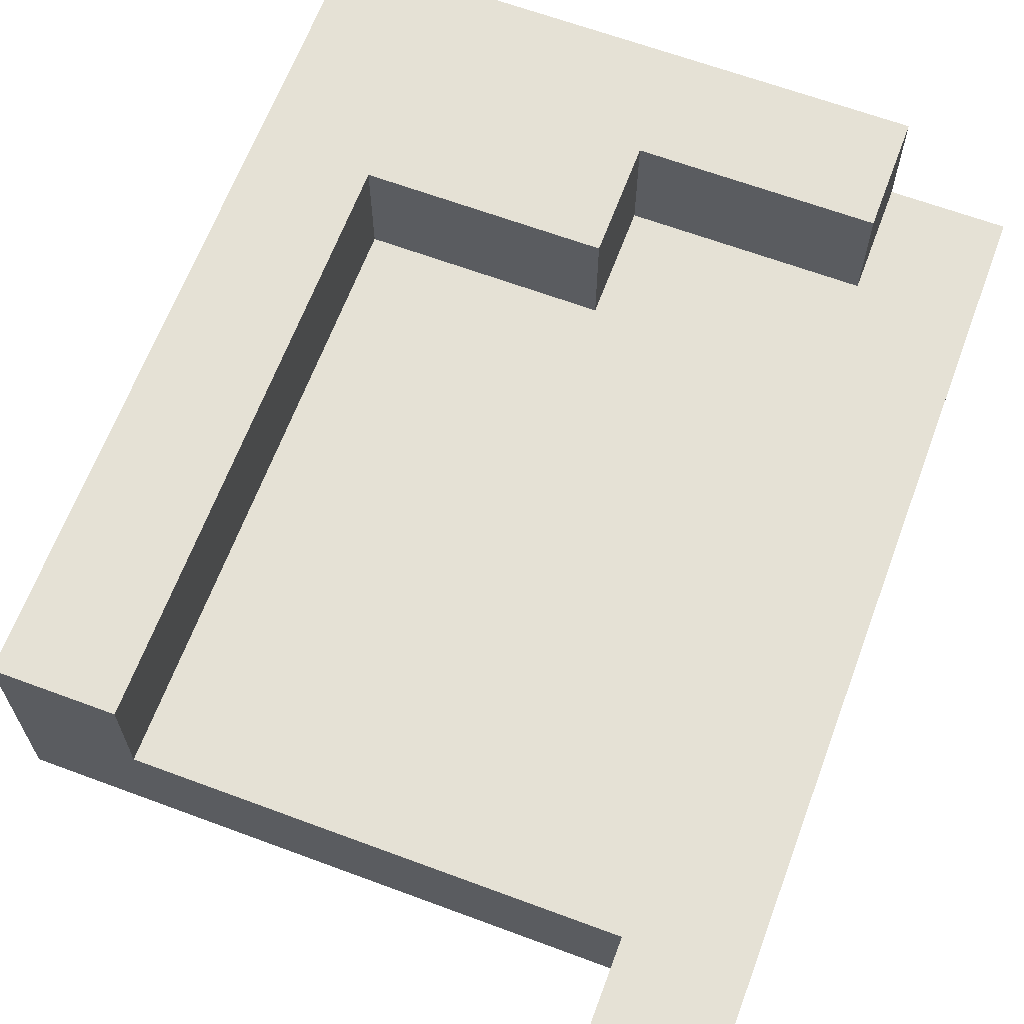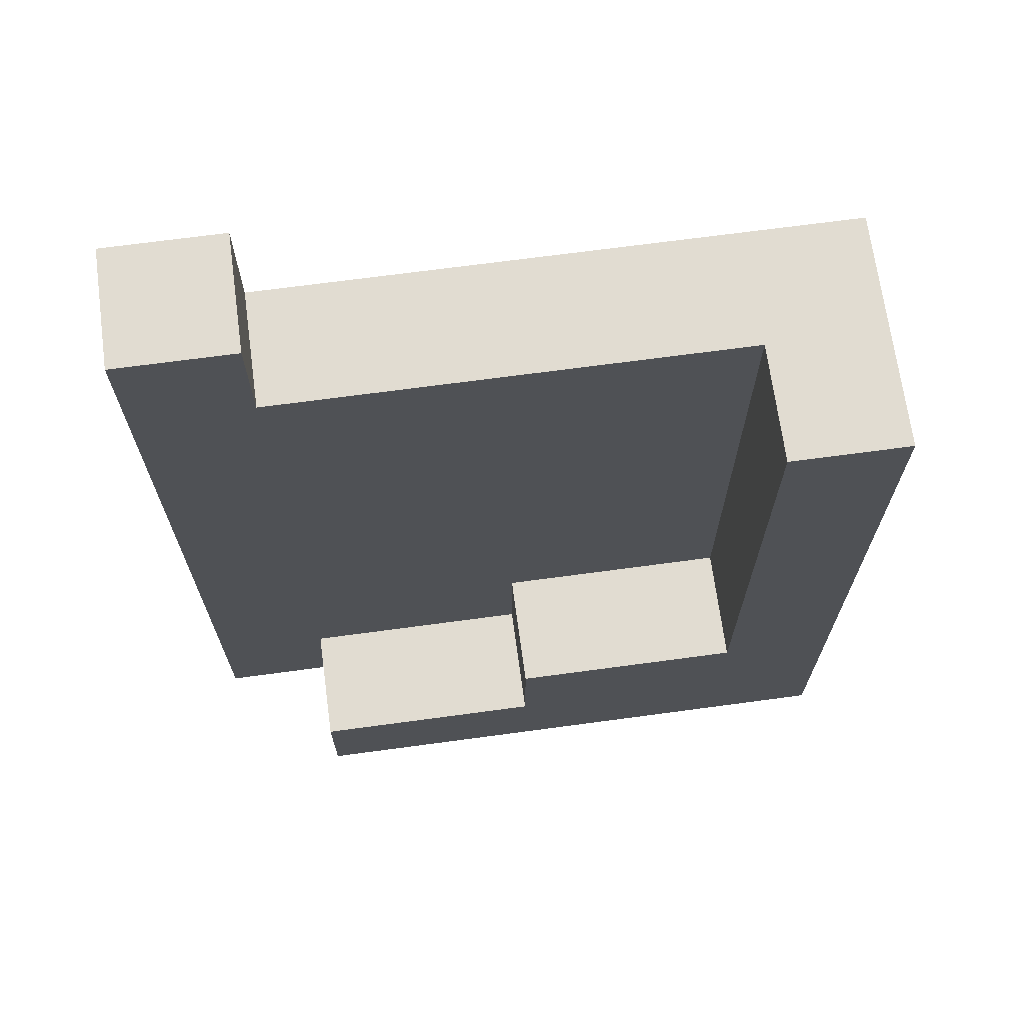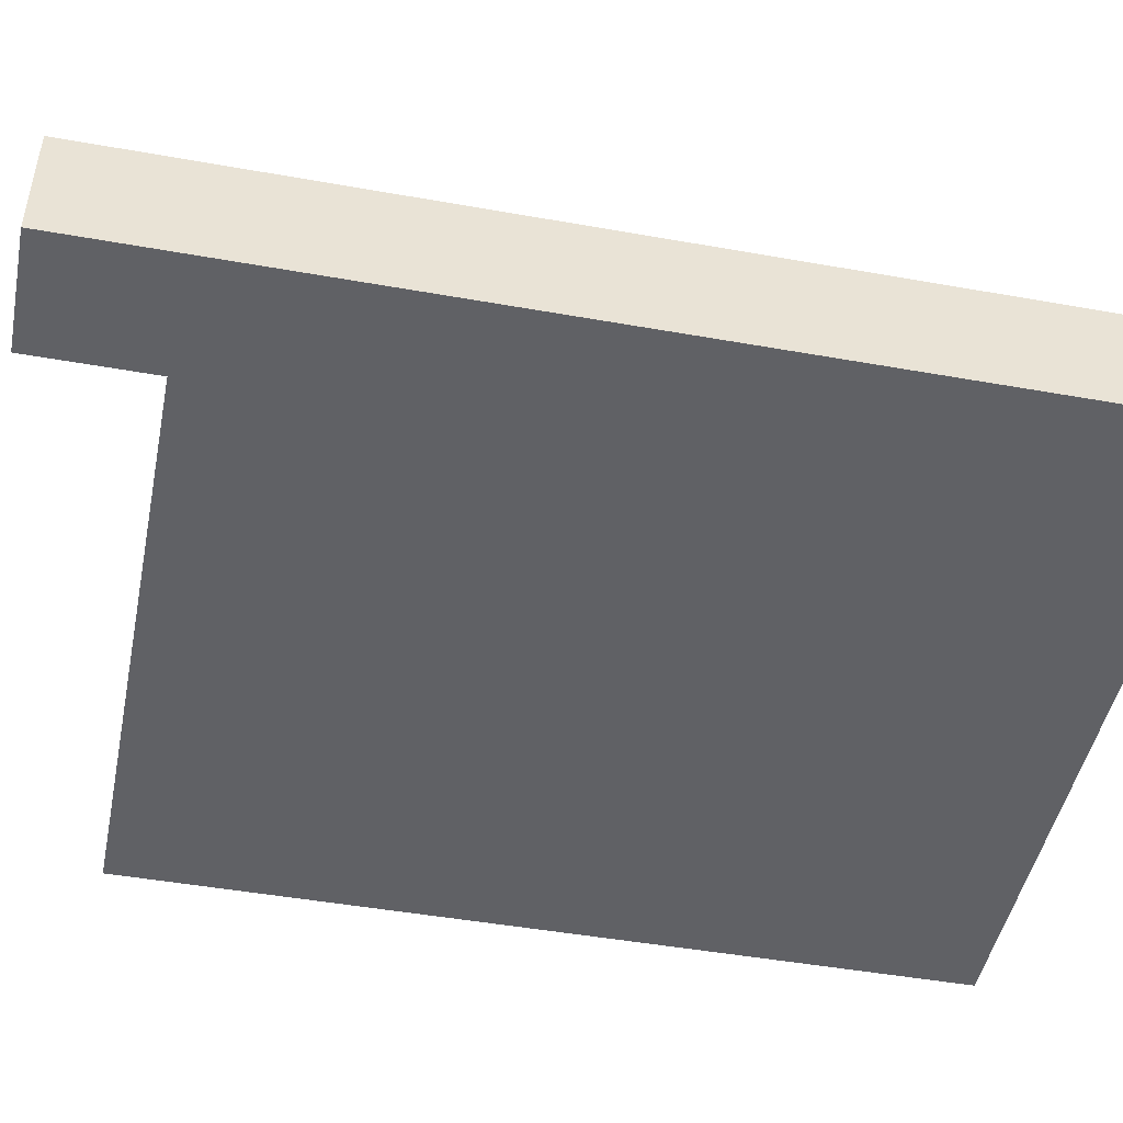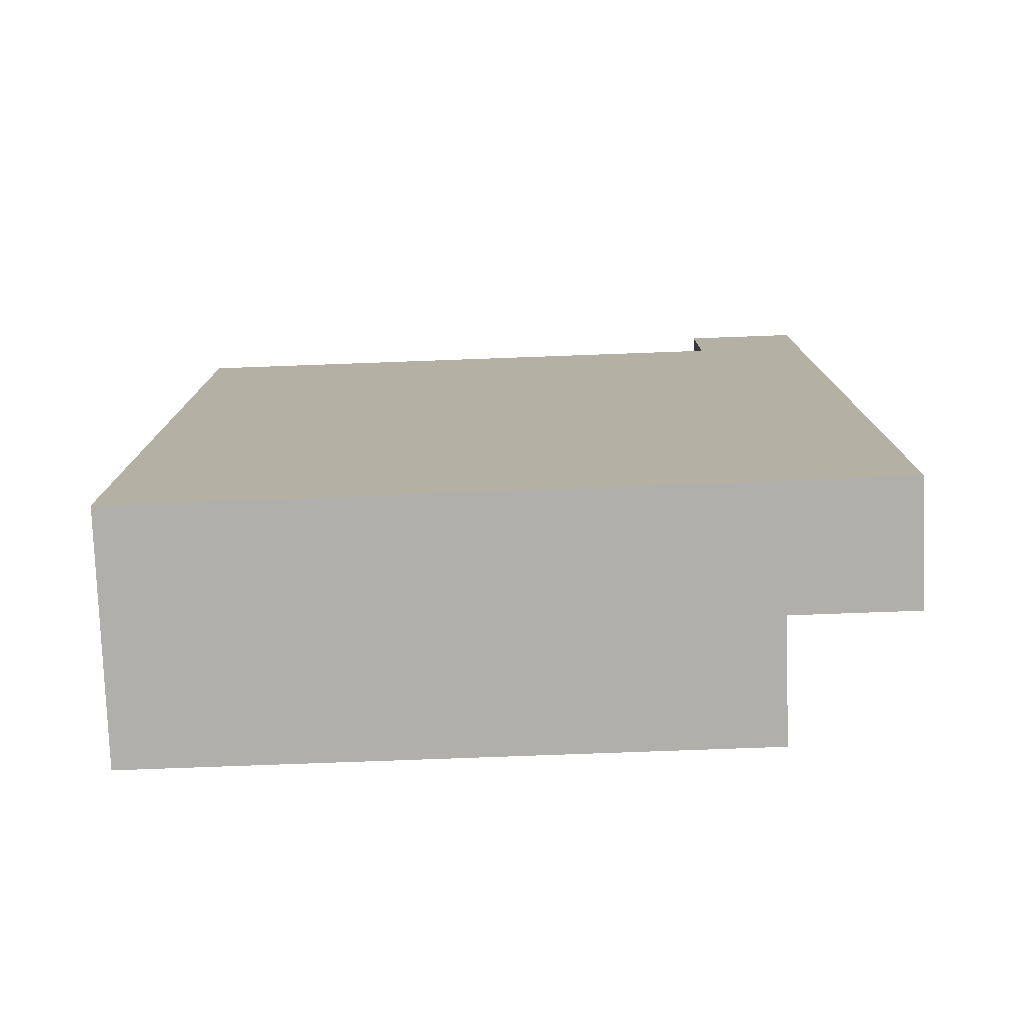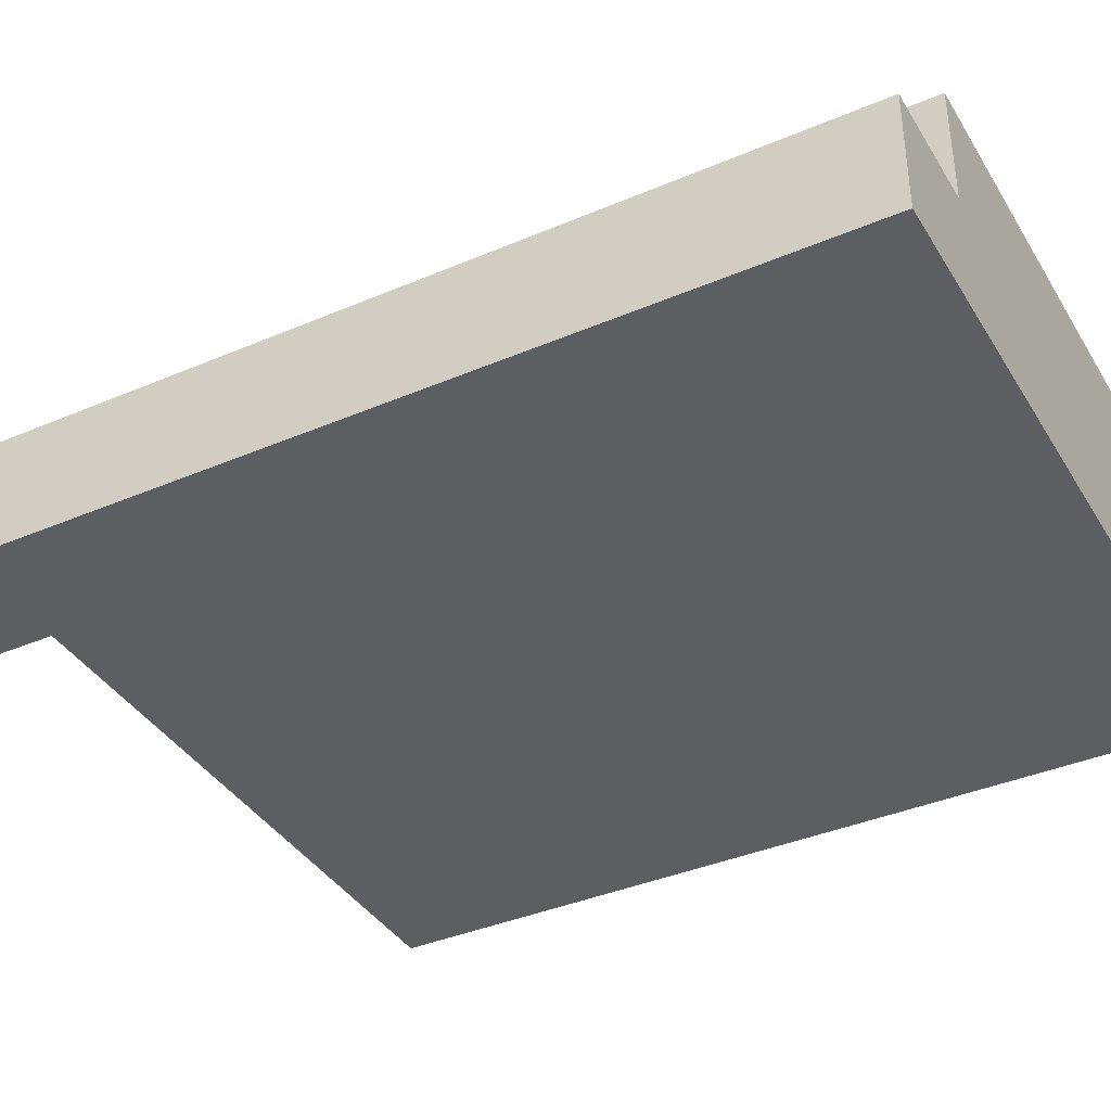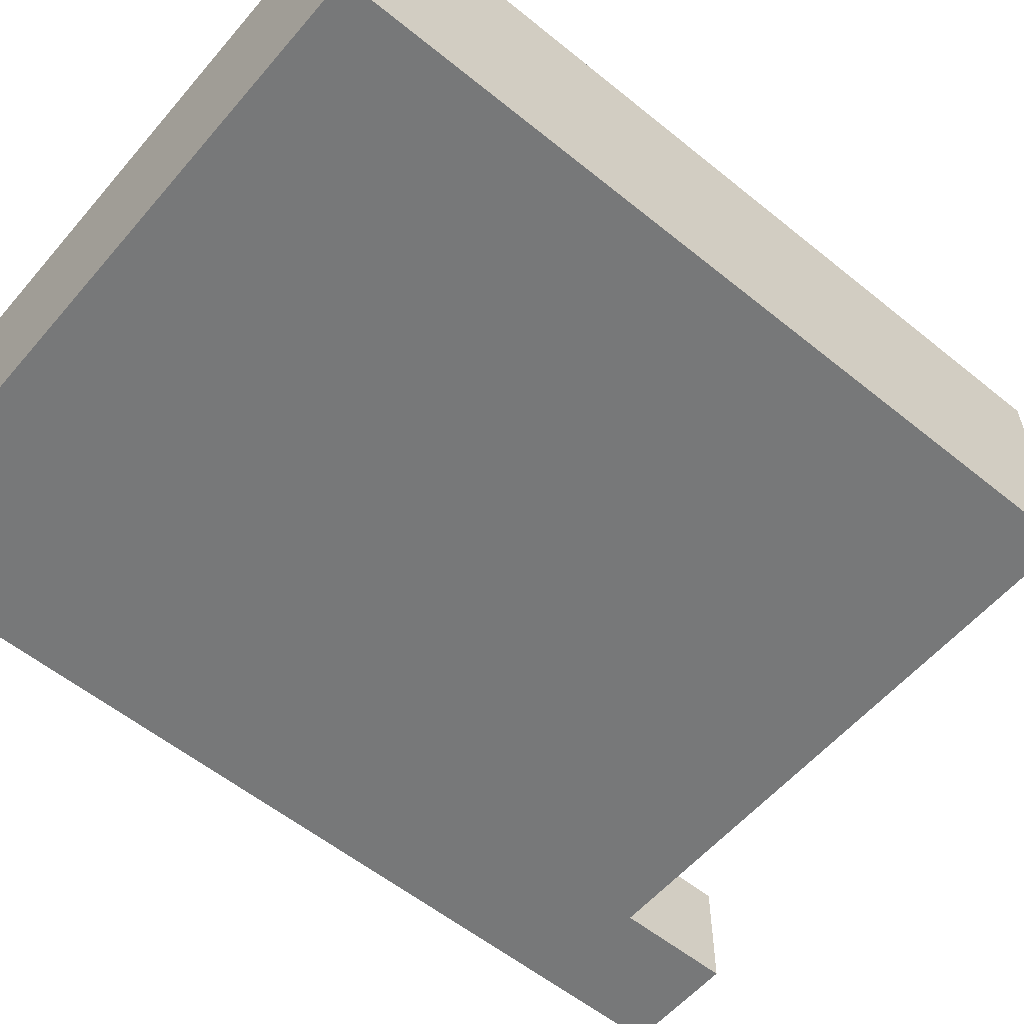
<metadata>
{"format":"obj","ext":"obj","renderer":"f3d","projection":"perspective","resolution":1024,"background":"white","views":[{"elev":65.0,"azim":20.5,"up":"+Y"},{"elev":69.3,"azim":172.3,"up":"+Z"},{"elev":-47.2,"azim":78.6,"up":"+Y"},{"elev":-78.1,"azim":2.1,"up":"+Z"},{"elev":-38.5,"azim":118.3,"up":"+Y"},{"elev":-57.4,"azim":-130.1,"up":"+Y"}]}
</metadata>
<code>
o
v 0.6 -0.1 0.4
v 0.5 -0.1 0.4
v 0.6 0 0.4
v 0.5 0 0.4
v 0.5 -0.1 0.3
v 0.4 -0.1 0.3
v 0.3 -0.1 0.3
v 0.2 -0.1 0.3
v 0.1 -0.1 0.3
v 5.96e-08 -0.1 0.3
v 0.5 0 0.3
v 0.4 0 0.3
v 0.3 0 0.3
v 0.2 0 0.3
v 0.1 0 0.3
v 5.96e-08 0 0.3
v 0.1 0.1 0.3
v 5.96e-08 0.1 0.3
v 0.3 0 -0.2
v 0.2 0 -0.2
v 0.1 0 -0.2
v 0.3 0.1 -0.2
v 0.2 0.1 -0.2
v 0.1 0.1 -0.2
v 0.5 0 -0.3
v 0.4 0 -0.3
v 0.3 0 -0.3
v 0.5 0.1 -0.3
v 0.4 0.1 -0.3
v 0.3 0.1 -0.3
v 0.6 -0.1 -0.4
v 0.5 -0.1 -0.4
v 0.4 -0.1 -0.4
v 0.3 -0.1 -0.4
v 0.2 -0.1 -0.4
v 0.1 -0.1 -0.4
v 5.96e-08 -0.1 -0.4
v 0.6 0 -0.4
v 0.5 0 -0.4
v 0.4 0 -0.4
v 0.3 0 -0.4
v 0.2 0 -0.4
v 0.1 0 -0.4
v 5.96e-08 0 -0.4
v 0.5 0.1 -0.4
v 0.4 0.1 -0.4
v 0.3 0.1 -0.4
v 0.2 0.1 -0.4
v 0.1 0.1 -0.4
v 5.96e-08 0.1 -0.4
v 0.6 -0.1 0.4
v 0.6 0 0.4
v 0.6 -0.1 0.3
v 0.6 0 0.3
v 0.6 -0.1 0.2
v 0.6 0 0.2
v 0.6 -0.1 0.1
v 0.6 0 0.1
v 0.6 -0.1 0
v 0.6 0 0
v 0.6 -0.1 -0.1
v 0.6 0 -0.1
v 0.6 -0.1 -0.2
v 0.6 0 -0.2
v 0.6 -0.1 -0.3
v 0.6 0 -0.3
v 0.6 -0.1 -0.4
v 0.6 0 -0.4
v 0.5 0 -0.3
v 0.5 0.1 -0.3
v 0.5 0 -0.4
v 0.5 0.1 -0.4
v 0.3 0 -0.2
v 0.3 0.1 -0.2
v 0.3 0 -0.3
v 0.3 0.1 -0.3
v 0.1 0 0.3
v 0.1 0.1 0.3
v 0.1 0 0.2
v 0.1 0.1 0.2
v 0.1 0 0.1
v 0.1 0.1 0.1
v 0.1 0 0
v 0.1 0.1 0
v 0.1 0 -0.1
v 0.1 0.1 -0.1
v 0.1 0 -0.2
v 0.1 0.1 -0.2
v 0.5 -0.1 0.4
v 0.5 0 0.4
v 0.5 -0.1 0.3
v 0.5 0 0.3
v 5.96e-08 -0.1 0.3
v 5.96e-08 0 0.3
v 5.96e-08 0.1 0.3
v 5.96e-08 -0.1 0.2
v 5.96e-08 0 0.2
v 5.96e-08 0.1 0.2
v 5.96e-08 -0.1 0.1
v 5.96e-08 0 0.1
v 5.96e-08 0.1 0.1
v 5.96e-08 -0.1 0
v 5.96e-08 0 0
v 5.96e-08 0.1 0
v 5.96e-08 -0.1 -0.1
v 5.96e-08 0 -0.1
v 5.96e-08 0.1 -0.1
v 5.96e-08 -0.1 -0.2
v 5.96e-08 0 -0.2
v 5.96e-08 0.1 -0.2
v 5.96e-08 -0.1 -0.3
v 5.96e-08 0 -0.3
v 5.96e-08 0.1 -0.3
v 5.96e-08 -0.1 -0.4
v 5.96e-08 0 -0.4
v 5.96e-08 0.1 -0.4
v 0.6 -0.1 0.4
v 0.6 -0.1 0.3
v 0.6 -0.1 0.2
v 0.6 -0.1 0.1
v 0.6 -0.1 0
v 0.6 -0.1 -0.1
v 0.6 -0.1 -0.2
v 0.6 -0.1 -0.3
v 0.6 -0.1 -0.4
v 0.5 -0.1 0.4
v 0.5 -0.1 0.3
v 0.5 -0.1 0.2
v 0.5 -0.1 0.1
v 0.5 -0.1 0
v 0.5 -0.1 -0.1
v 0.5 -0.1 -0.2
v 0.5 -0.1 -0.3
v 0.5 -0.1 -0.4
v 0.4 -0.1 0.3
v 0.4 -0.1 0.2
v 0.4 -0.1 0.1
v 0.4 -0.1 0
v 0.4 -0.1 -0.1
v 0.4 -0.1 -0.2
v 0.4 -0.1 -0.3
v 0.4 -0.1 -0.4
v 0.3 -0.1 0.3
v 0.3 -0.1 0.2
v 0.3 -0.1 0.1
v 0.3 -0.1 0
v 0.3 -0.1 -0.1
v 0.3 -0.1 -0.2
v 0.3 -0.1 -0.3
v 0.3 -0.1 -0.4
v 0.2 -0.1 0.3
v 0.2 -0.1 0.2
v 0.2 -0.1 0.1
v 0.2 -0.1 0
v 0.2 -0.1 -0.1
v 0.2 -0.1 -0.2
v 0.2 -0.1 -0.3
v 0.2 -0.1 -0.4
v 0.1 -0.1 0.3
v 0.1 -0.1 0.2
v 0.1 -0.1 0.1
v 0.1 -0.1 0
v 0.1 -0.1 -0.1
v 0.1 -0.1 -0.2
v 0.1 -0.1 -0.3
v 0.1 -0.1 -0.4
v 5.96e-08 -0.1 0.3
v 5.96e-08 -0.1 0.2
v 5.96e-08 -0.1 0.1
v 5.96e-08 -0.1 0
v 5.96e-08 -0.1 -0.1
v 5.96e-08 -0.1 -0.2
v 5.96e-08 -0.1 -0.3
v 5.96e-08 -0.1 -0.4
v 0.6 0 0.4
v 0.6 0 0.3
v 0.6 0 0.2
v 0.6 0 0.1
v 0.6 0 0
v 0.6 0 -0.1
v 0.6 0 -0.2
v 0.6 0 -0.3
v 0.6 0 -0.4
v 0.5 0 0.4
v 0.5 0 0.3
v 0.5 0 0.2
v 0.5 0 0.1
v 0.5 0 0
v 0.5 0 -0.1
v 0.5 0 -0.2
v 0.5 0 -0.3
v 0.5 0 -0.4
v 0.4 0 0.3
v 0.4 0 0.2
v 0.4 0 0.1
v 0.4 0 0
v 0.4 0 -0.1
v 0.4 0 -0.2
v 0.4 0 -0.3
v 0.3 0 0.3
v 0.3 0 0.2
v 0.3 0 0.1
v 0.3 0 0
v 0.3 0 -0.1
v 0.3 0 -0.2
v 0.3 0 -0.3
v 0.2 0 0.3
v 0.2 0 0.2
v 0.2 0 0.1
v 0.2 0 0
v 0.2 0 -0.1
v 0.2 0 -0.2
v 0.1 0 0.3
v 0.1 0 0.2
v 0.1 0 0.1
v 0.1 0 0
v 0.1 0 -0.1
v 0.1 0 -0.2
v 0.5 0.1 -0.3
v 0.5 0.1 -0.4
v 0.4 0.1 -0.3
v 0.4 0.1 -0.4
v 0.3 0.1 -0.2
v 0.3 0.1 -0.3
v 0.3 0.1 -0.4
v 0.2 0.1 -0.2
v 0.2 0.1 -0.3
v 0.2 0.1 -0.4
v 0.1 0.1 0.3
v 0.1 0.1 0.2
v 0.1 0.1 0.1
v 0.1 0.1 0
v 0.1 0.1 -0.1
v 0.1 0.1 -0.2
v 0.1 0.1 -0.3
v 0.1 0.1 -0.4
v 5.96e-08 0.1 0.3
v 5.96e-08 0.1 0.2
v 5.96e-08 0.1 0.1
v 5.96e-08 0.1 0
v 5.96e-08 0.1 -0.1
v 5.96e-08 0.1 -0.2
v 5.96e-08 0.1 -0.3
v 5.96e-08 0.1 -0.4
f 3 2 1
f 4 2 3
f 11 6 5
f 12 7 6
f 12 6 11
f 13 8 7
f 13 7 12
f 14 9 8
f 14 8 13
f 15 10 9
f 15 9 14
f 16 10 15
f 17 16 15
f 18 16 17
f 22 20 19
f 23 21 20
f 23 20 22
f 24 21 23
f 28 26 25
f 29 27 26
f 29 26 28
f 30 27 29
f 31 32 38
f 32 33 39
f 38 32 39
f 33 34 40
f 39 33 40
f 34 35 41
f 40 34 41
f 35 36 42
f 41 35 42
f 36 37 43
f 42 36 43
f 43 37 44
f 39 40 45
f 40 41 46
f 45 40 46
f 41 42 47
f 46 41 47
f 42 43 48
f 47 42 48
f 43 44 49
f 48 43 49
f 49 44 50
f 53 52 51
f 54 52 53
f 55 54 53
f 56 54 55
f 57 56 55
f 58 56 57
f 59 58 57
f 60 58 59
f 61 60 59
f 62 60 61
f 63 62 61
f 64 62 63
f 65 64 63
f 66 64 65
f 67 66 65
f 68 66 67
f 71 70 69
f 72 70 71
f 75 74 73
f 76 74 75
f 79 78 77
f 80 78 79
f 81 80 79
f 82 80 81
f 83 82 81
f 84 82 83
f 85 84 83
f 86 84 85
f 87 86 85
f 88 86 87
f 89 90 91
f 91 90 92
f 93 94 96
f 94 95 97
f 96 94 97
f 97 95 98
f 96 97 99
f 97 98 100
f 99 97 100
f 100 98 101
f 99 100 102
f 100 101 103
f 102 100 103
f 103 101 104
f 102 103 105
f 103 104 106
f 105 103 106
f 106 104 107
f 105 106 108
f 106 107 109
f 108 106 109
f 109 107 110
f 108 109 111
f 109 110 112
f 111 109 112
f 112 110 113
f 111 112 114
f 112 113 115
f 114 112 115
f 115 113 116
f 126 118 117
f 127 119 118
f 127 118 126
f 128 120 119
f 128 119 127
f 129 121 120
f 129 120 128
f 130 122 121
f 130 121 129
f 131 123 122
f 131 122 130
f 132 124 123
f 132 123 131
f 133 125 124
f 133 124 132
f 134 125 133
f 135 128 127
f 136 129 128
f 136 128 135
f 137 130 129
f 137 129 136
f 138 131 130
f 138 130 137
f 139 132 131
f 139 131 138
f 140 133 132
f 140 132 139
f 141 134 133
f 141 133 140
f 142 134 141
f 143 136 135
f 144 137 136
f 144 136 143
f 145 138 137
f 145 137 144
f 146 139 138
f 146 138 145
f 147 140 139
f 147 139 146
f 148 141 140
f 148 140 147
f 149 142 141
f 149 141 148
f 150 142 149
f 151 144 143
f 152 145 144
f 152 144 151
f 153 146 145
f 153 145 152
f 154 147 146
f 154 146 153
f 155 148 147
f 155 147 154
f 156 149 148
f 156 148 155
f 157 150 149
f 157 149 156
f 158 150 157
f 159 152 151
f 160 153 152
f 160 152 159
f 161 154 153
f 161 153 160
f 162 155 154
f 162 154 161
f 163 156 155
f 163 155 162
f 164 157 156
f 164 156 163
f 165 158 157
f 165 157 164
f 166 158 165
f 167 160 159
f 168 161 160
f 168 160 167
f 169 162 161
f 169 161 168
f 170 163 162
f 170 162 169
f 171 164 163
f 171 163 170
f 172 165 164
f 172 164 171
f 173 166 165
f 173 165 172
f 174 166 173
f 175 176 184
f 176 177 185
f 184 176 185
f 177 178 186
f 185 177 186
f 178 179 187
f 186 178 187
f 179 180 188
f 187 179 188
f 180 181 189
f 188 180 189
f 181 182 190
f 189 181 190
f 182 183 191
f 190 182 191
f 191 183 192
f 185 186 193
f 186 187 194
f 193 186 194
f 187 188 195
f 194 187 195
f 188 189 196
f 195 188 196
f 189 190 197
f 196 189 197
f 190 191 198
f 197 190 198
f 198 191 199
f 193 194 200
f 194 195 201
f 200 194 201
f 195 196 202
f 201 195 202
f 196 197 203
f 202 196 203
f 197 198 204
f 203 197 204
f 198 199 205
f 204 198 205
f 205 199 206
f 200 201 207
f 201 202 208
f 207 201 208
f 202 203 209
f 208 202 209
f 203 204 210
f 209 203 210
f 204 205 211
f 210 204 211
f 211 205 212
f 207 208 213
f 208 209 214
f 213 208 214
f 209 210 215
f 214 209 215
f 210 211 216
f 215 210 216
f 211 212 217
f 216 211 217
f 217 212 218
f 219 220 221
f 221 220 222
f 221 222 224
f 224 222 225
f 223 224 226
f 224 225 227
f 226 224 227
f 227 225 228
f 226 227 234
f 227 228 235
f 234 227 235
f 235 228 236
f 229 230 237
f 230 231 238
f 237 230 238
f 231 232 239
f 238 231 239
f 232 233 240
f 239 232 240
f 233 234 241
f 240 233 241
f 234 235 242
f 241 234 242
f 235 236 243
f 242 235 243
f 243 236 244

</code>
